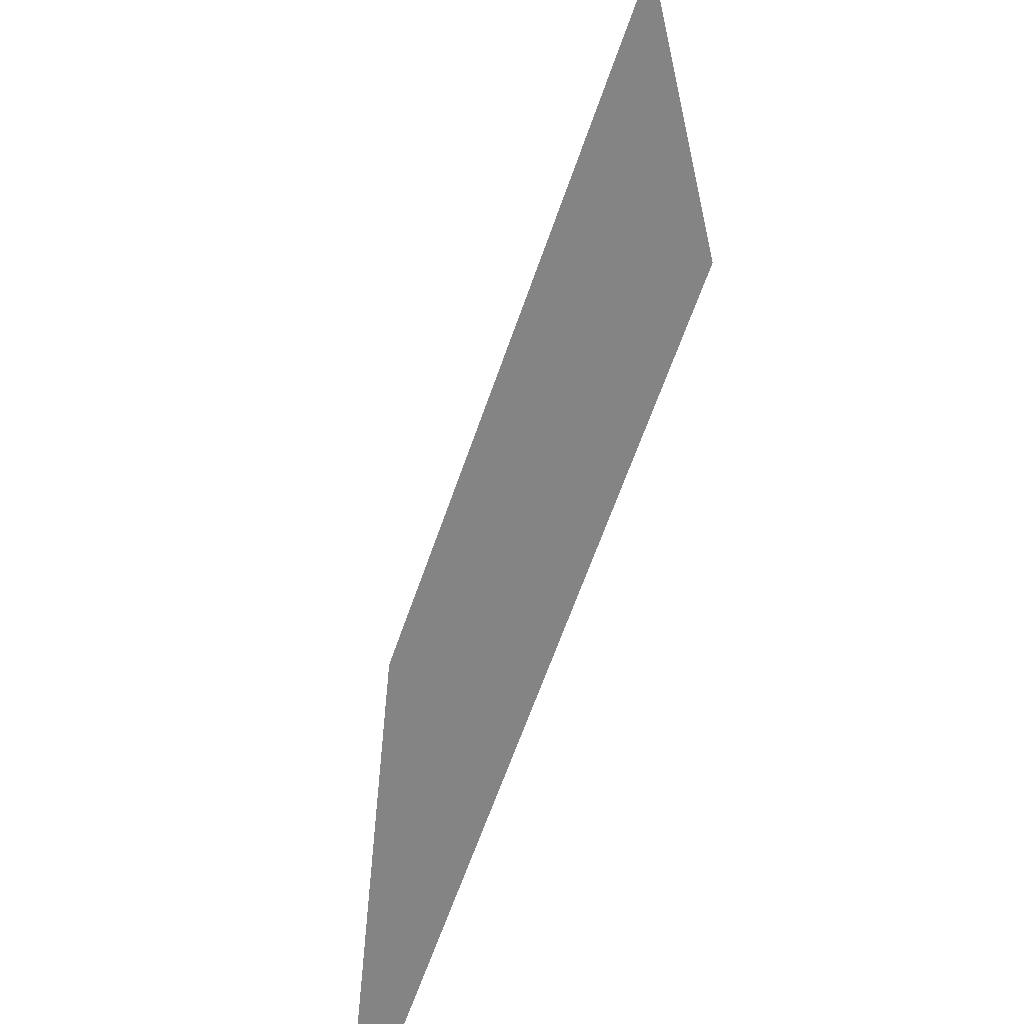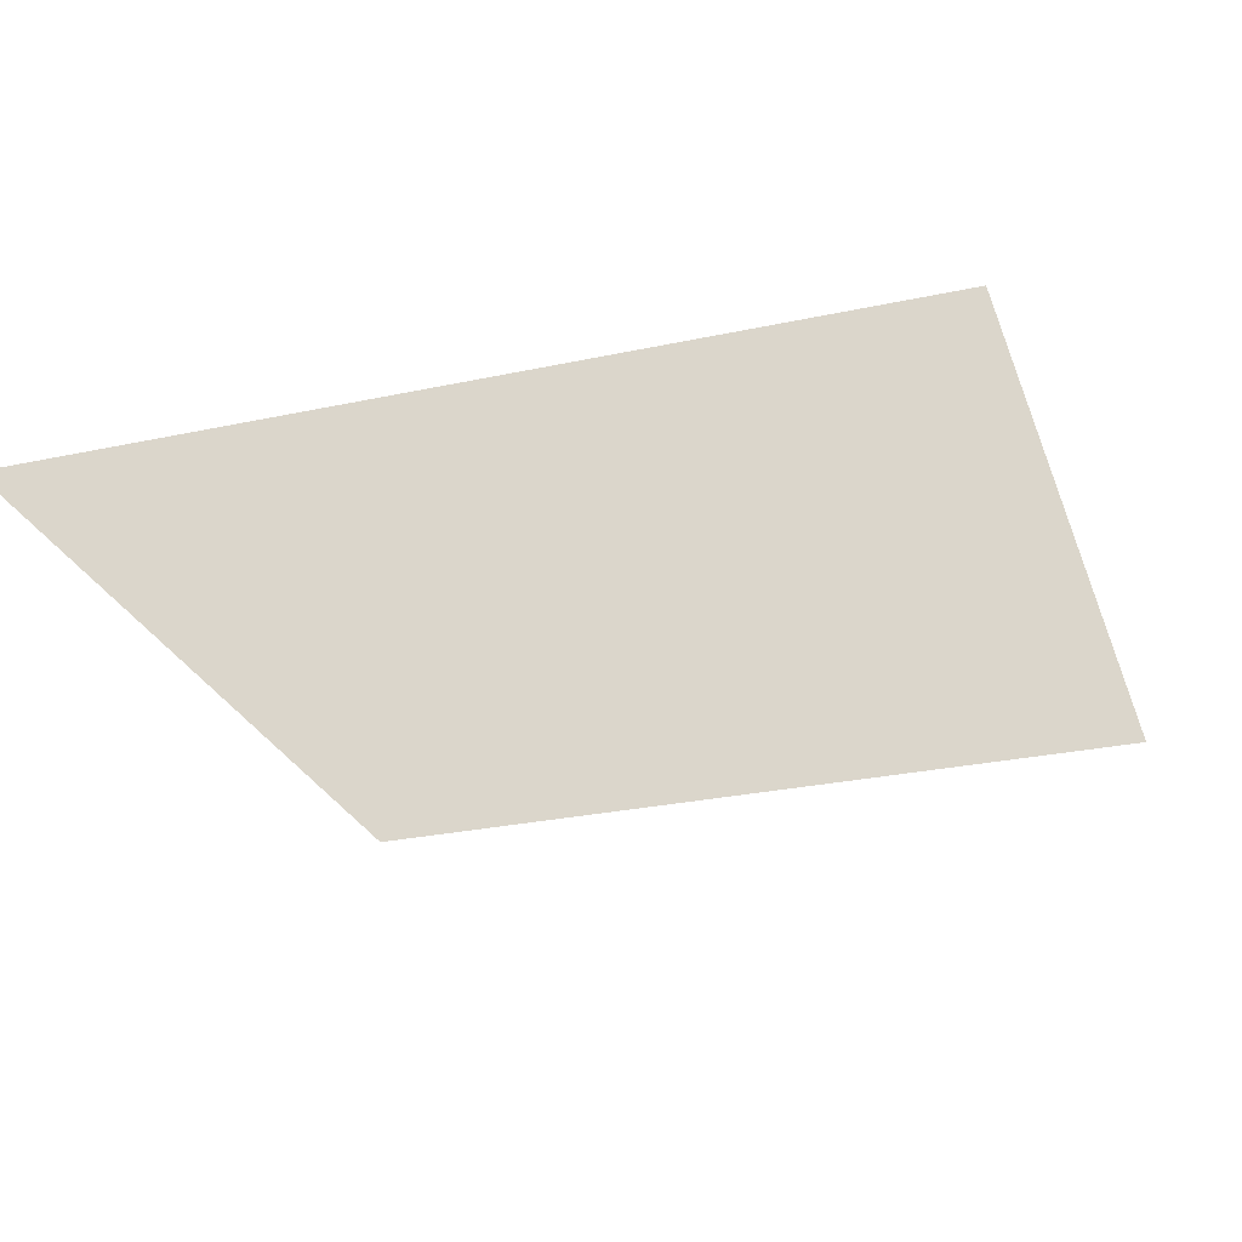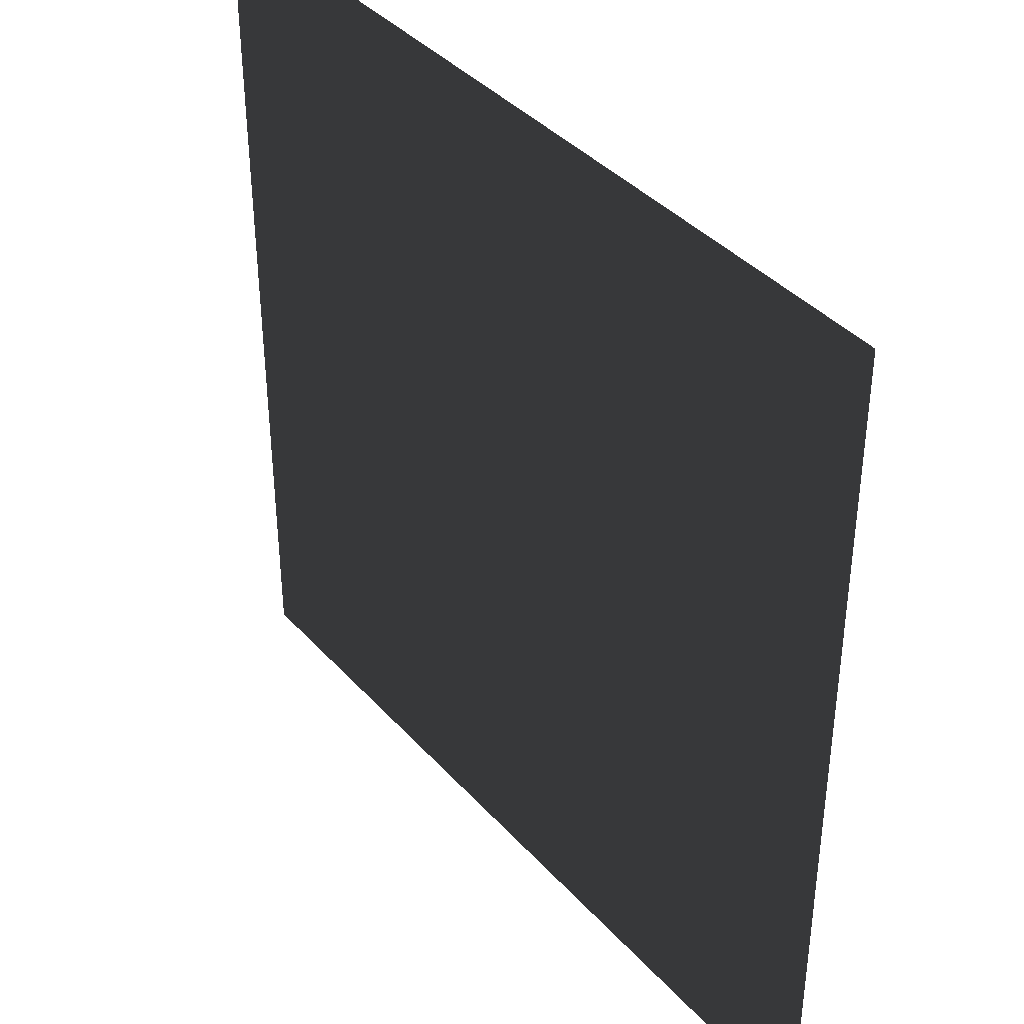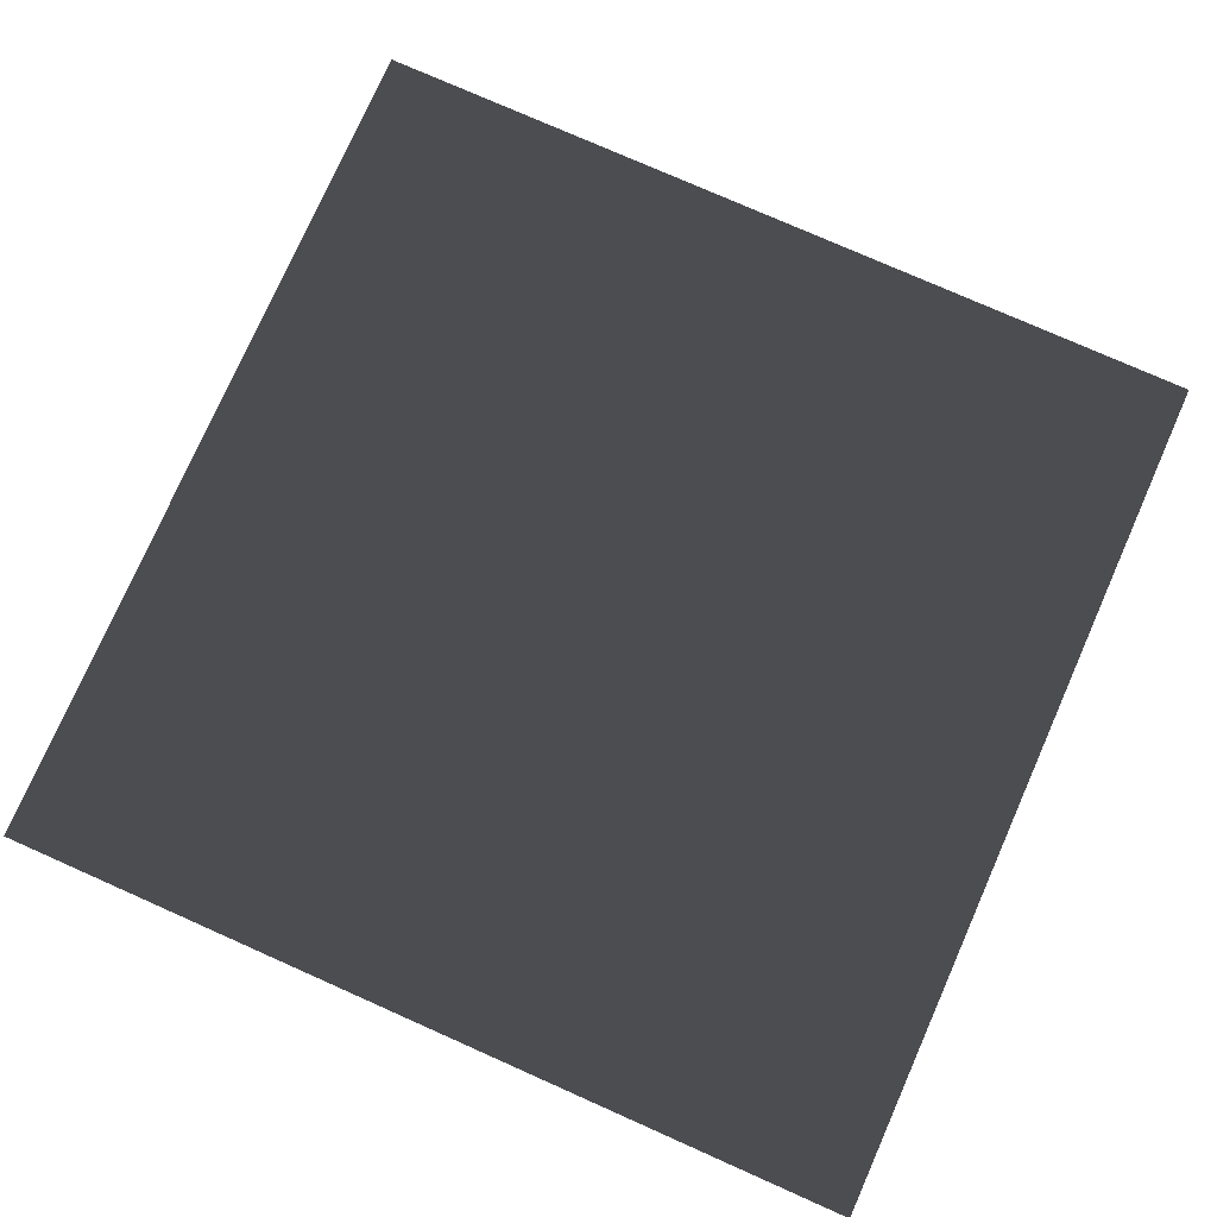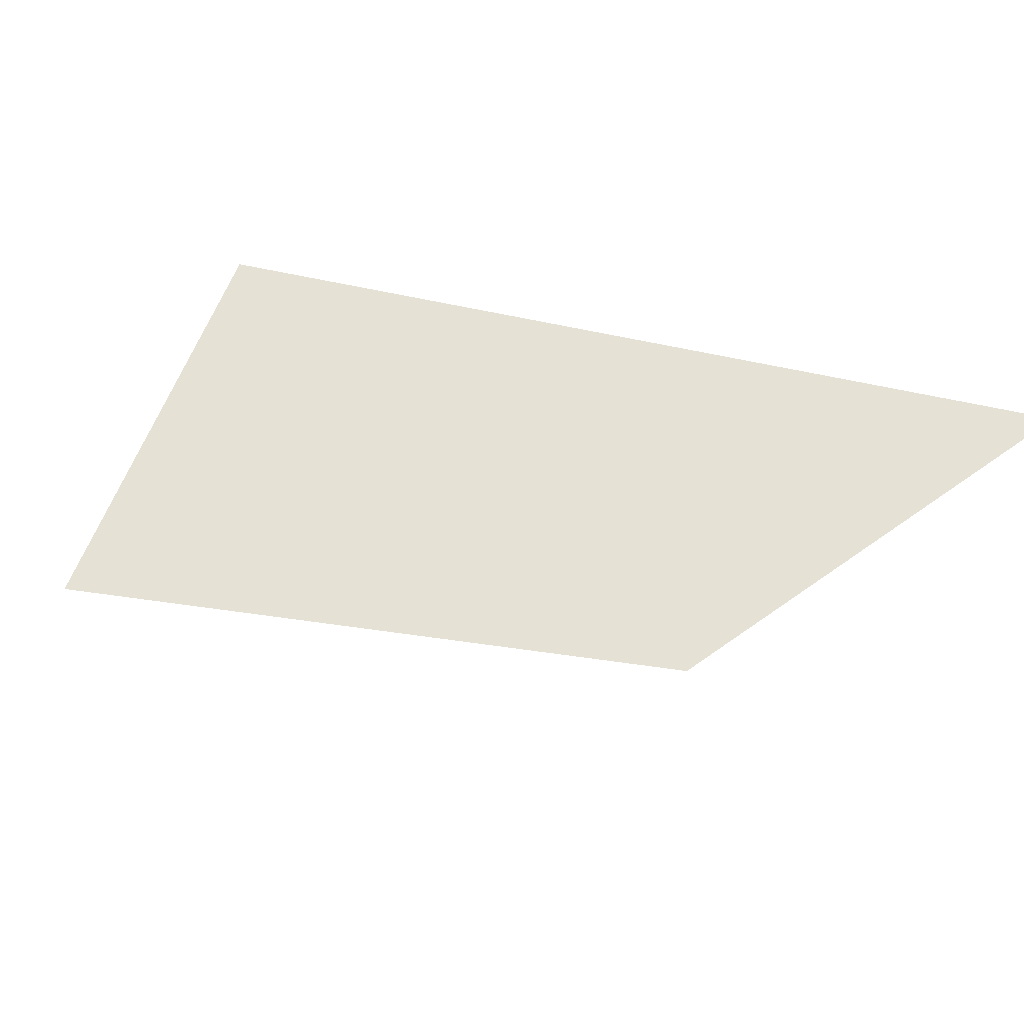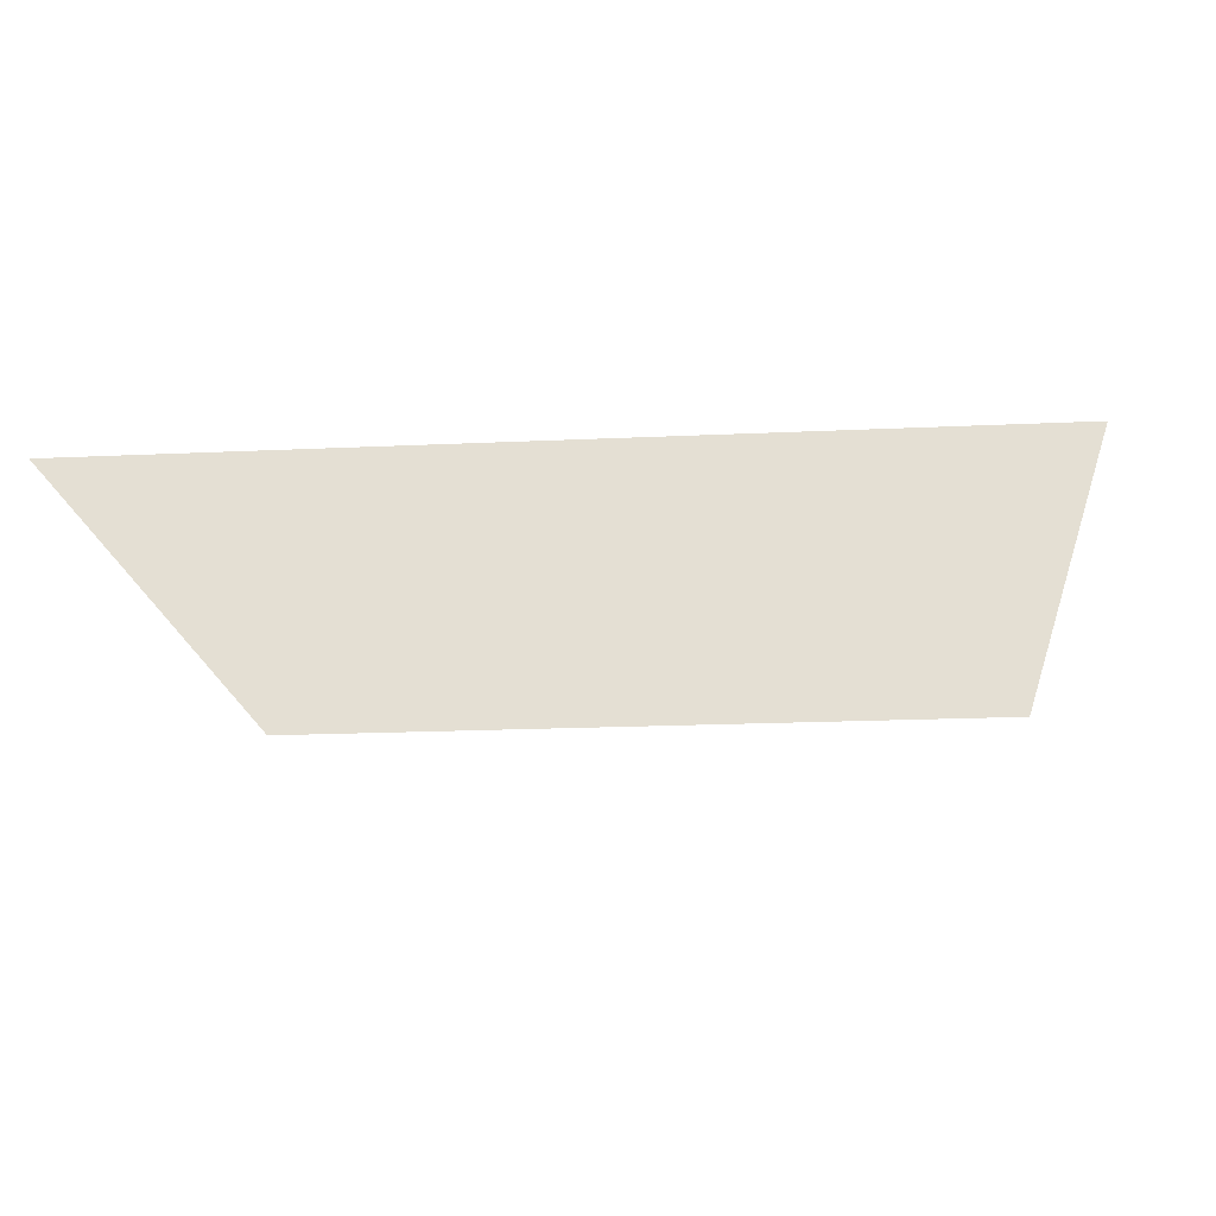
<metadata>
{"format":"obj","ext":"obj","renderer":"f3d","projection":"perspective","resolution":1024,"background":"white","views":[{"elev":-63.8,"azim":70.9,"up":"+Z"},{"elev":-27.4,"azim":-161.6,"up":"+Y"},{"elev":39.2,"azim":53.0,"up":"+Z"},{"elev":77.4,"azim":23.9,"up":"+Y"},{"elev":-23.3,"azim":158.5,"up":"+Y"},{"elev":-18.1,"azim":-174.7,"up":"+Y"}]}
</metadata>
<code>
g pPlane13
v -2.5 -5.551e-16 2.5
v 2.5 5.551e-16 -2.5
v 2.5 -5.551e-16 2.5
v -2.5 5.551e-16 -2.5
g pPlane13_0
f 3 2 1
f 2 4 1

</code>
